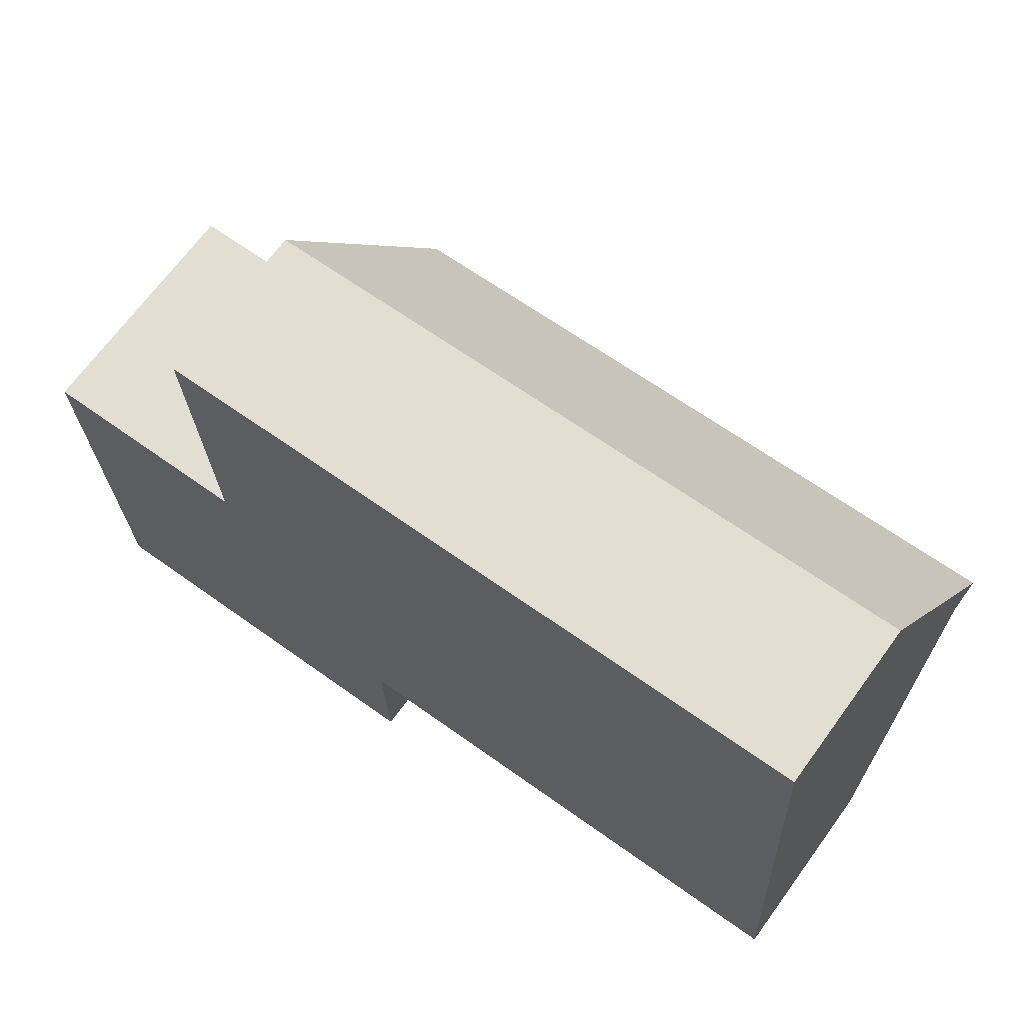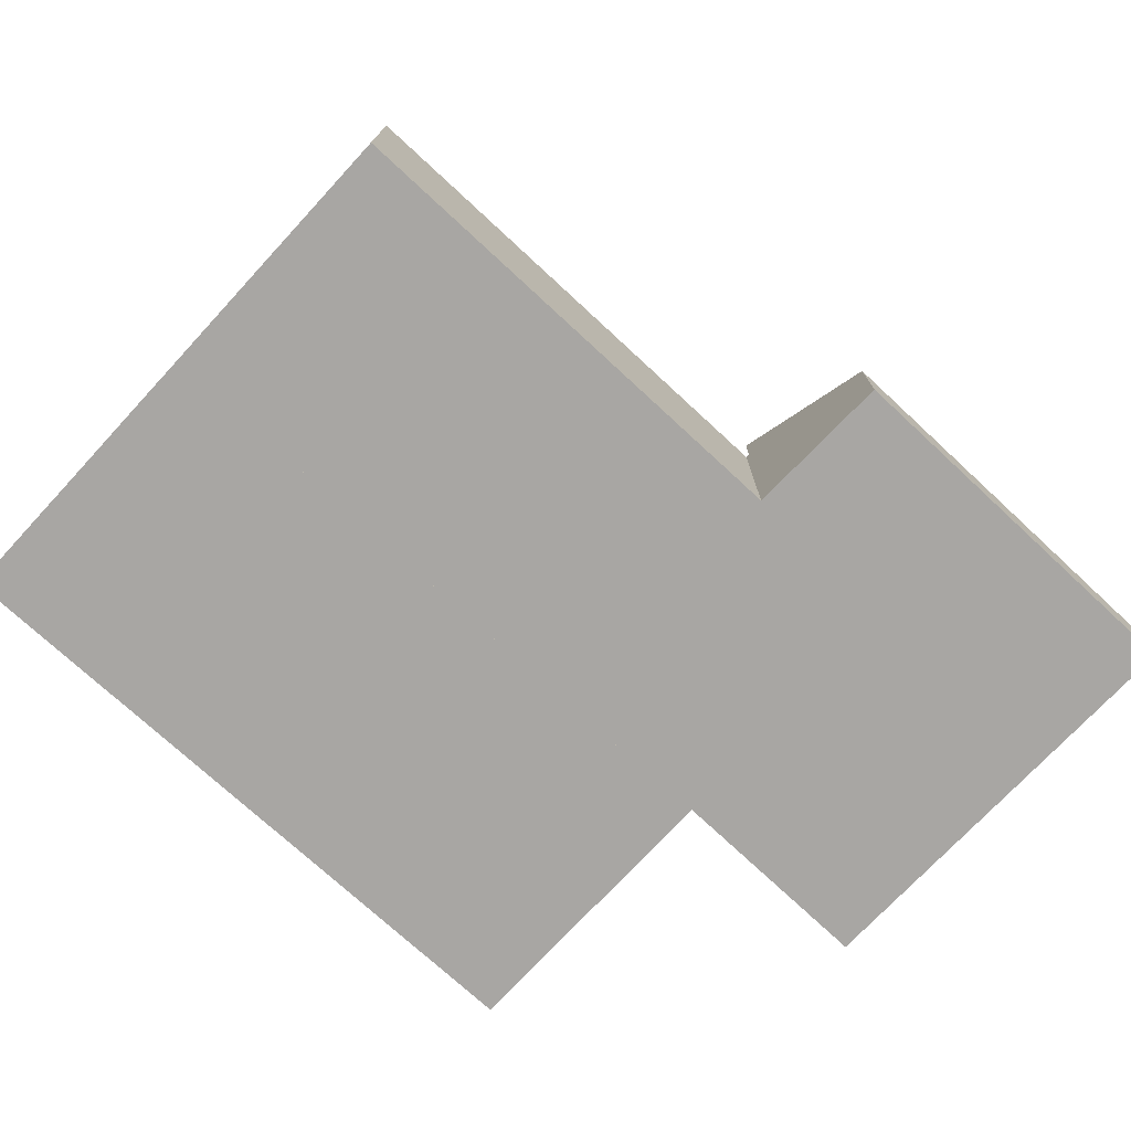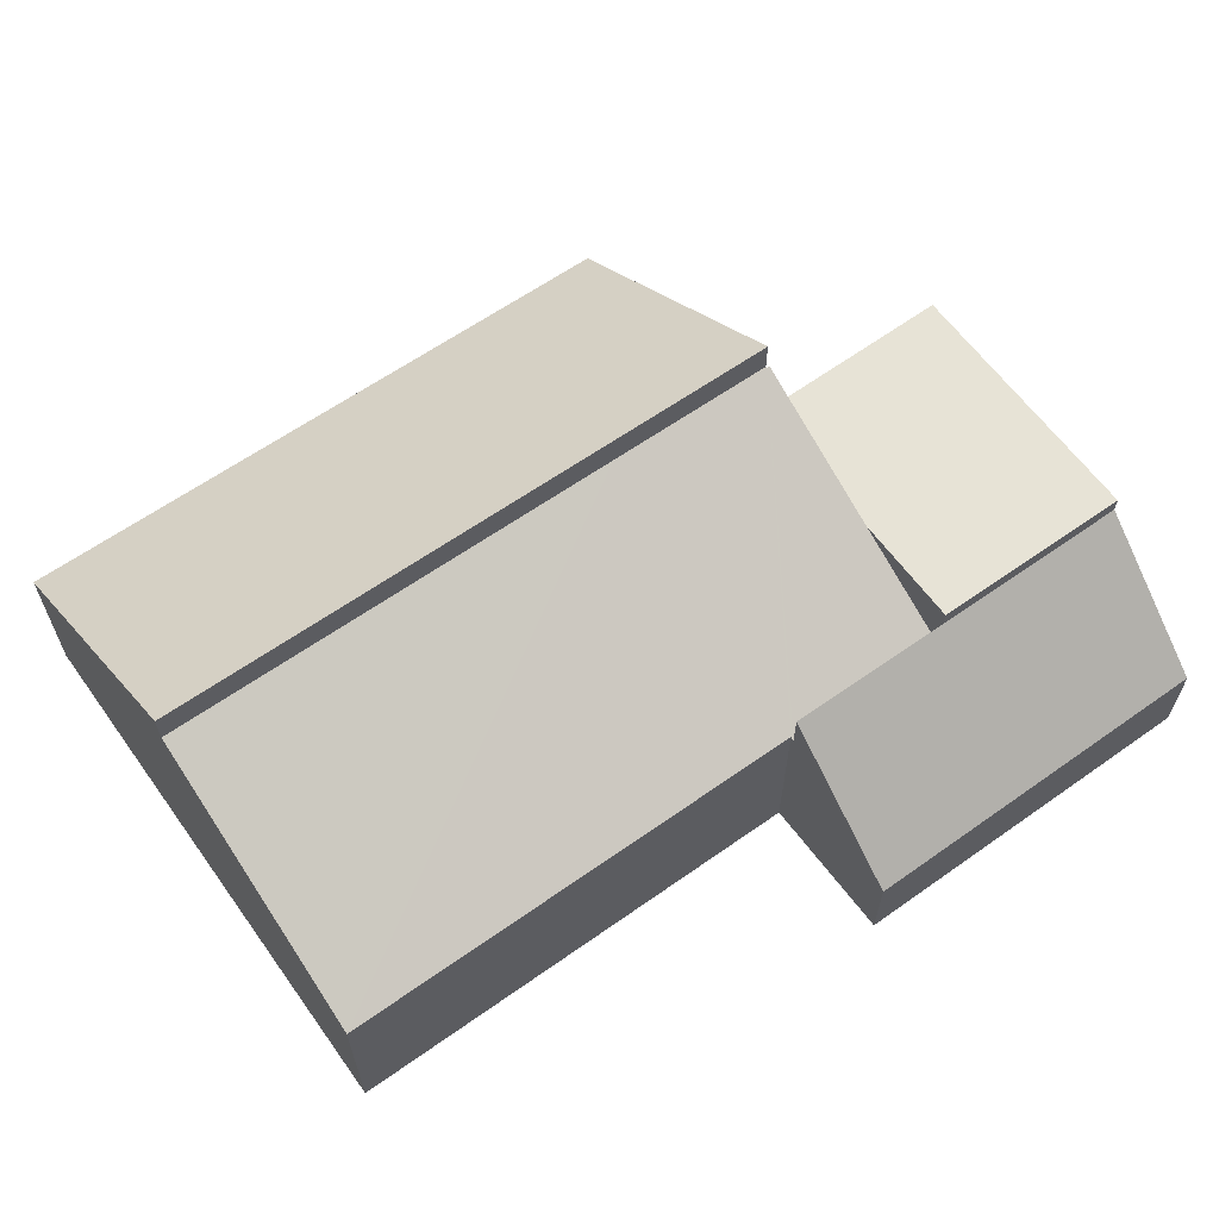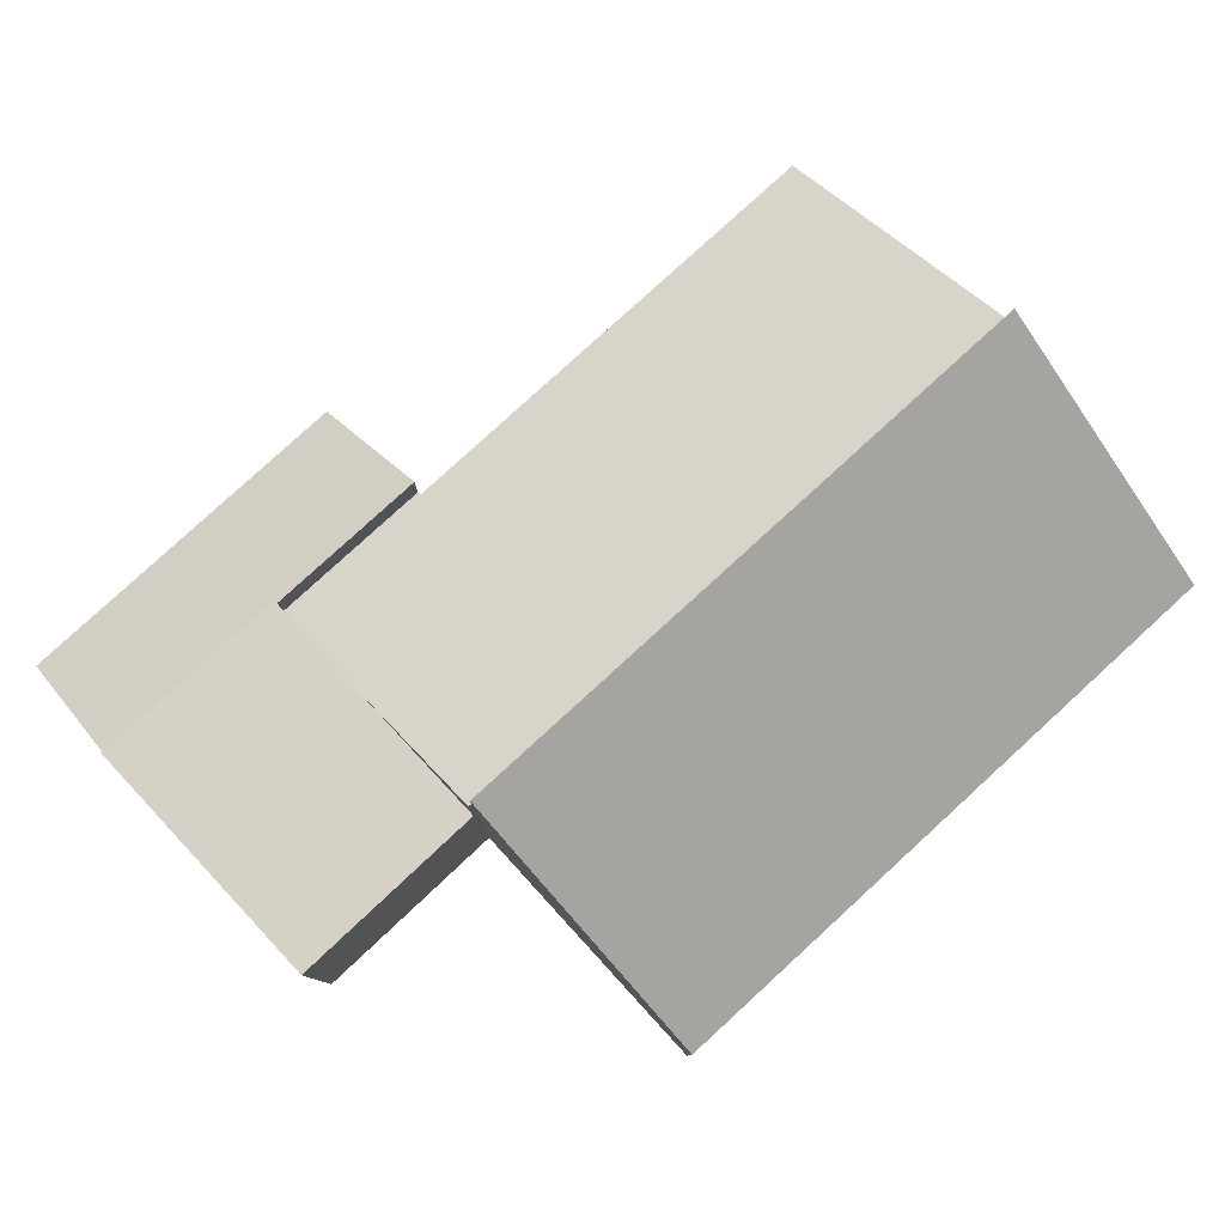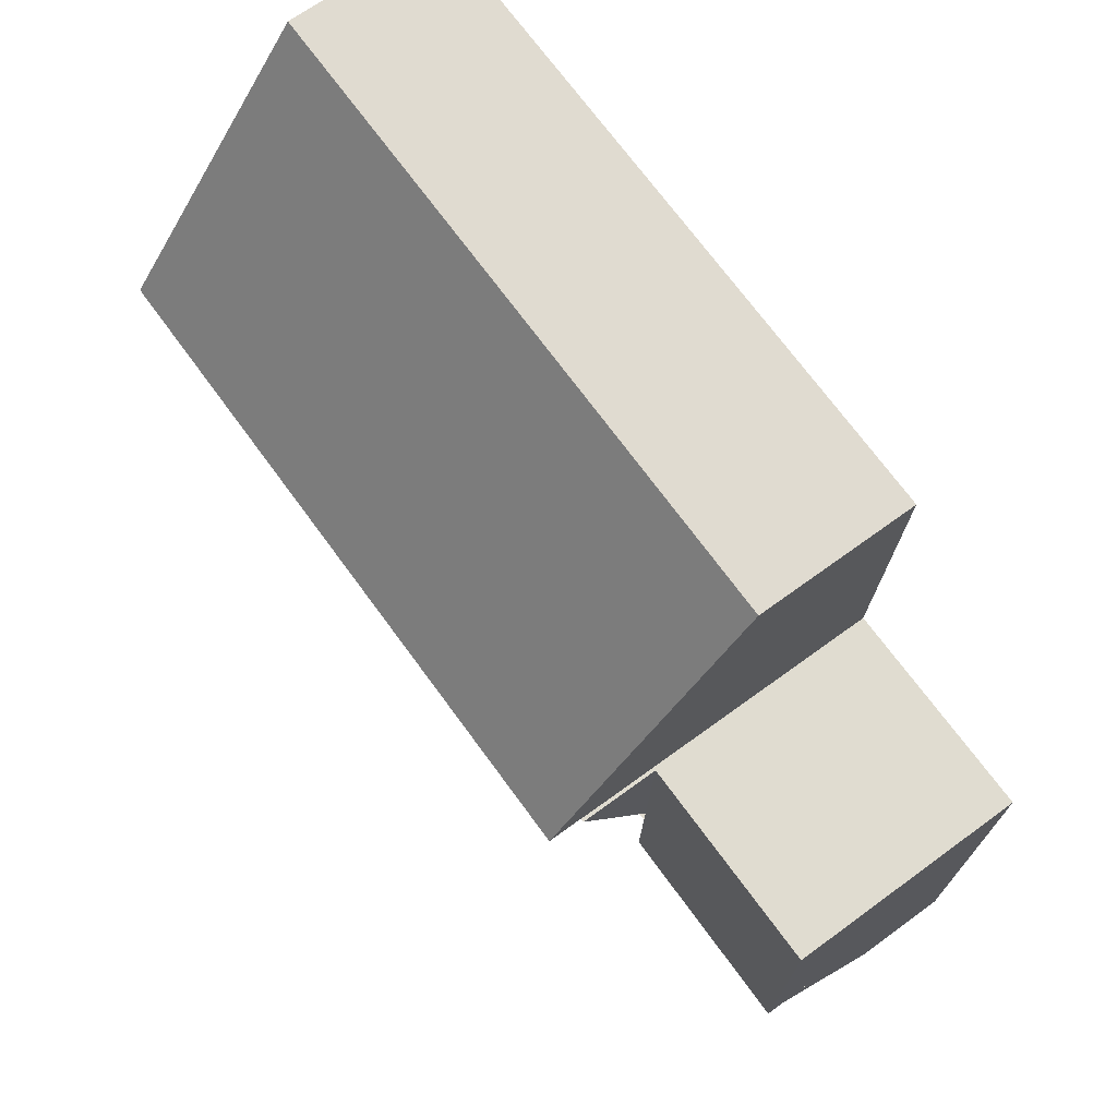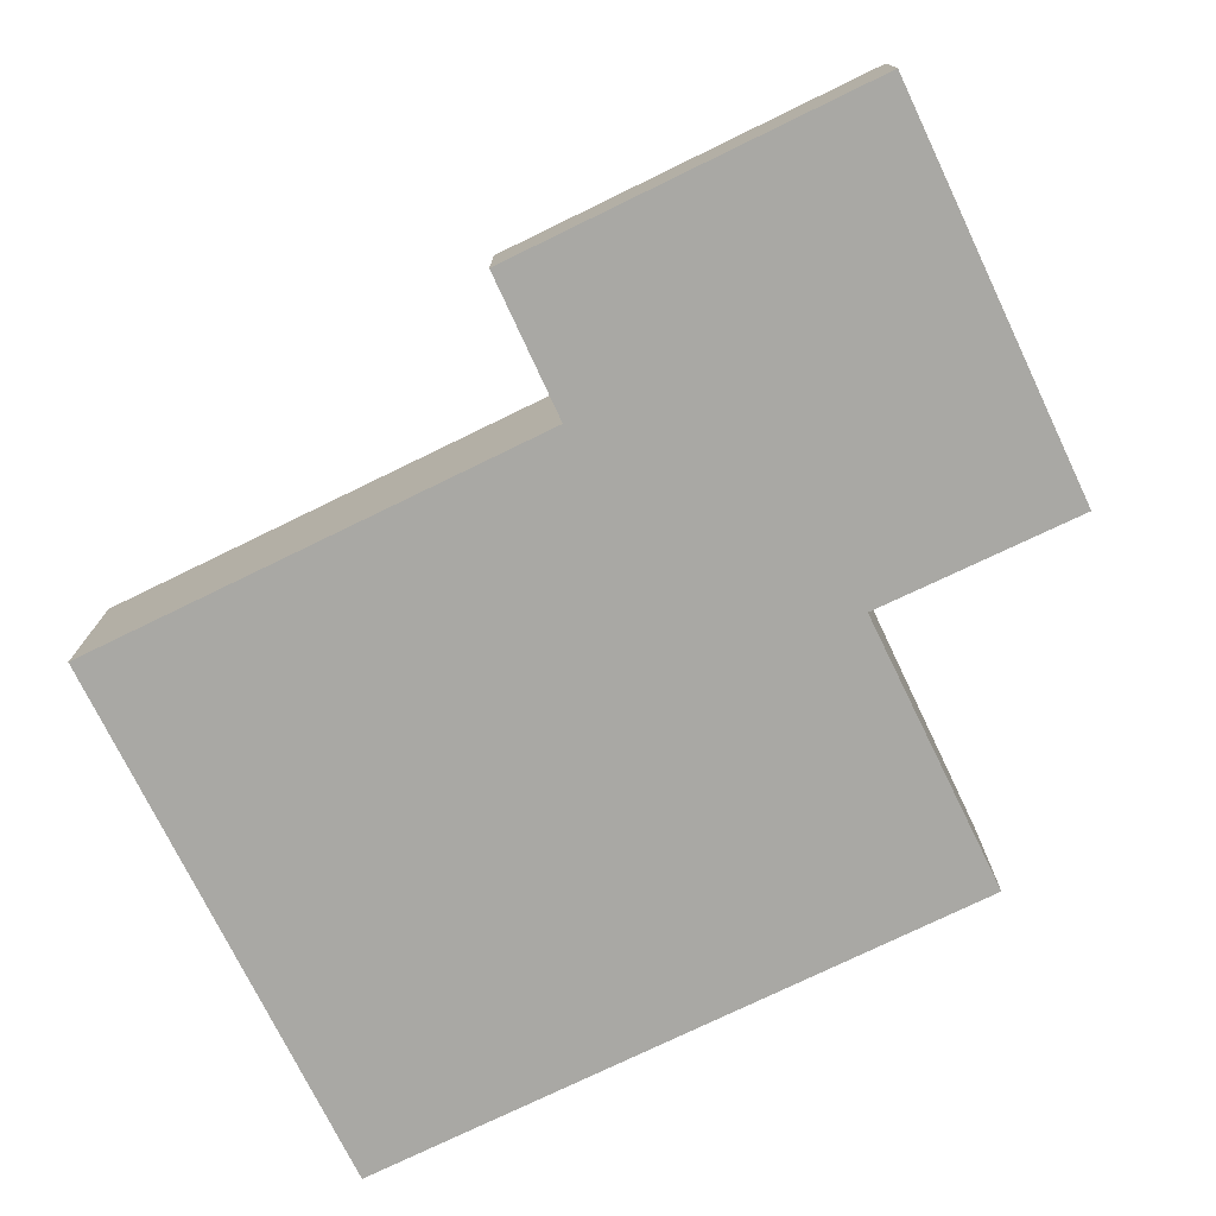
<metadata>
{"format":"obj","ext":"obj","renderer":"f3d","projection":"perspective","resolution":1024,"background":"white","views":[{"elev":68.2,"azim":36.1,"up":"+Z"},{"elev":-74.3,"azim":134.4,"up":"+Y"},{"elev":62.7,"azim":141.6,"up":"+Y"},{"elev":79.5,"azim":-45.4,"up":"+Y"},{"elev":68.2,"azim":-126.3,"up":"+Z"},{"elev":-75.0,"azim":-156.8,"up":"+Y"}]}
</metadata>
<code>
v  22.68 9.265 1.127
v  9.758 4.189 8.093
v  22.31 4.189 8.733
v  10.14 9.265 0.487
v  5.18 4.189 7.859
v  5.568 9.265 0.253
v  22.68 -6.901e-17 1.127
v  10.14 -2.982e-17 0.487
v  5.568 -1.549e-17 0.253
v  5.18 -4.812e-16 7.859
v  9.758 -4.956e-16 8.093
v  22.31 -5.347e-16 8.733
v  0.295 6.266 -7.188
v  5.651 6.266 -3.872
v  5.776 6.266 -6.919
v  5.483 6.266 0.218
v  0.001 6.266 -0.031
v  2.704 6.266 0.107
v  0 6.266 3.837e-16
v  0 0 0
v  5.483 -1.335e-17 0.218
v  2.704 -6.552e-18 0.107
v  5.776 4.237e-16 -6.919
v  5.651 2.371e-16 -3.872
v  0.295 4.401e-16 -7.188
v  0.001 1.898e-18 -0.031
v  0.295 5.803 -7.188
v  5.93 2.391 -10.67
v  0.448 2.401 -10.92
v  5.776 5.803 -6.919
v  10.38 2.383 -10.46
v  10.27 5.803 -6.698
v  10.27 4.101e-16 -6.698
v  10.38 6.402e-16 -10.46
v  5.93 6.531e-16 -10.67
v  0.448 6.689e-16 -10.92
v  10.14 8.378 0.487
v  5.57 8.359 0.221
v  5.568 8.375 0.253
v  10.27 4.756 -6.598
v  10.27 4.705 -6.698
v  10.49 4.756 -6.587
v  23.04 4.754 -5.971
v  22.68 8.379 1.127
v  5.776 4.707 -6.919
v  5.483 8.359 0.218
v  5.57 -1.353e-17 0.221
v  23.04 3.656e-16 -5.971
v  10.27 4.04e-16 -6.598
v  10.49 4.033e-16 -6.587
g defaultobject
f 1 2 3
f 2 1 4
f 2 4 5
f 5 4 6
f 7 4 1
f 4 7 8
f 4 8 6
f 6 8 9
f 9 5 6
f 5 9 10
f 10 2 5
f 2 10 11
f 2 11 3
f 3 11 12
f 3 7 1
f 7 3 12
f 8 10 9
f 10 8 7
f 10 7 11
f 11 7 12
f 13 14 15
f 14 13 16
f 16 13 17
f 16 17 18
f 18 17 19
f 20 18 19
f 18 20 16
f 16 20 21
f 21 20 22
f 21 14 16
f 14 21 15
f 15 21 23
f 23 21 24
f 23 13 15
f 13 23 25
f 17 20 19
f 20 17 13
f 20 13 26
f 26 13 25
f 24 25 23
f 25 24 21
f 25 21 26
f 26 21 22
f 26 22 20
f 27 28 29
f 28 27 30
f 28 30 31
f 31 30 32
f 25 30 27
f 30 25 32
f 32 25 23
f 32 23 33
f 33 31 32
f 31 33 34
f 34 28 31
f 28 34 35
f 28 35 29
f 29 35 36
f 29 25 27
f 25 29 36
f 23 34 33
f 34 23 35
f 35 23 25
f 35 25 36
f 37 38 39
f 38 37 40
f 38 40 41
f 40 37 42
f 42 37 43
f 43 37 44
f 14 41 45
f 41 14 46
f 41 46 38
f 9 37 39
f 37 9 44
f 44 9 8
f 44 8 7
f 21 38 46
f 38 21 47
f 7 43 44
f 43 7 48
f 49 41 40
f 41 49 33
f 48 42 43
f 42 48 50
f 42 50 40
f 40 50 49
f 41 23 45
f 23 41 33
f 23 14 45
f 14 23 46
f 46 23 21
f 21 23 24
f 38 9 39
f 9 38 47
f 33 24 23
f 24 33 49
f 24 49 50
f 24 50 48
f 24 48 7
f 24 7 47
f 24 47 21
f 47 7 9
f 9 7 8

</code>
